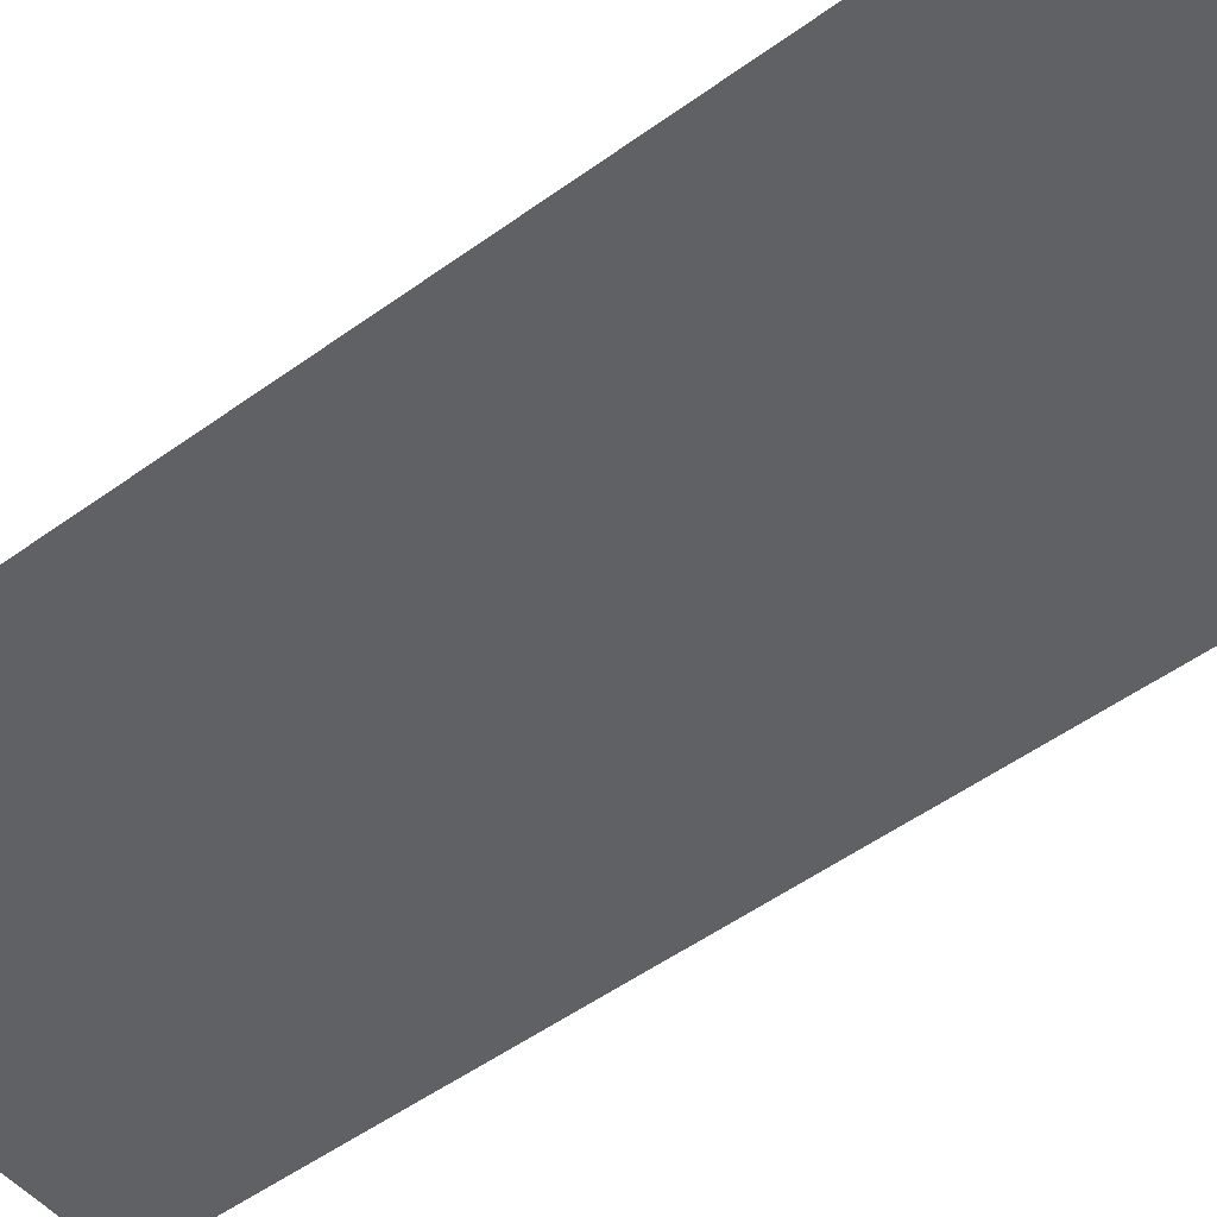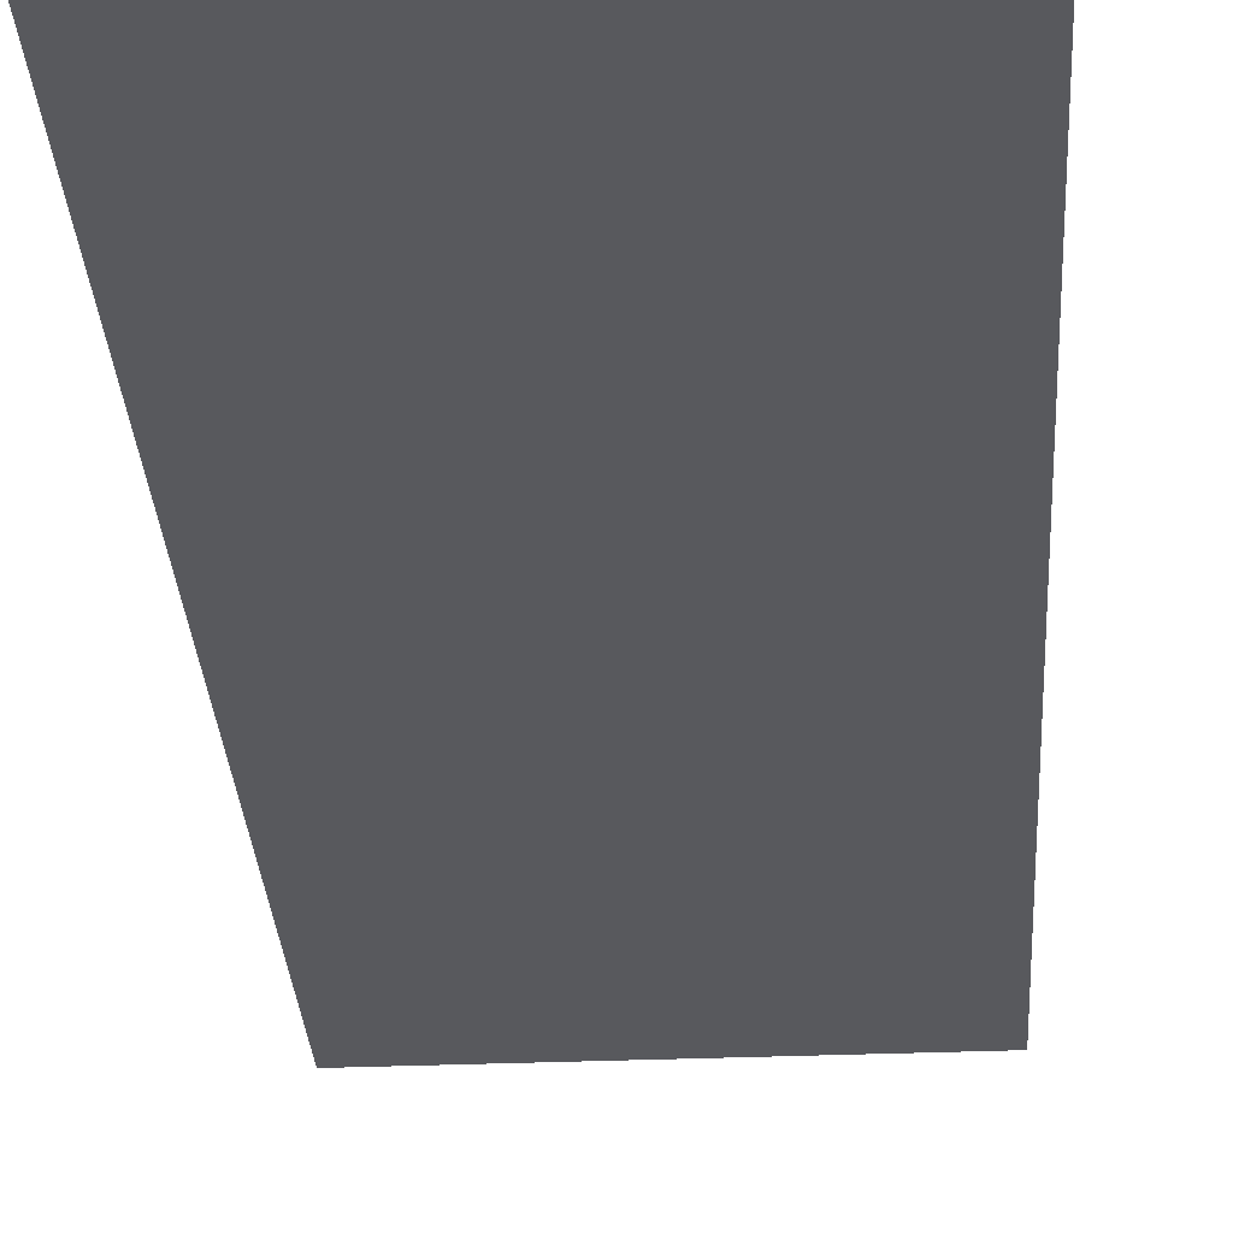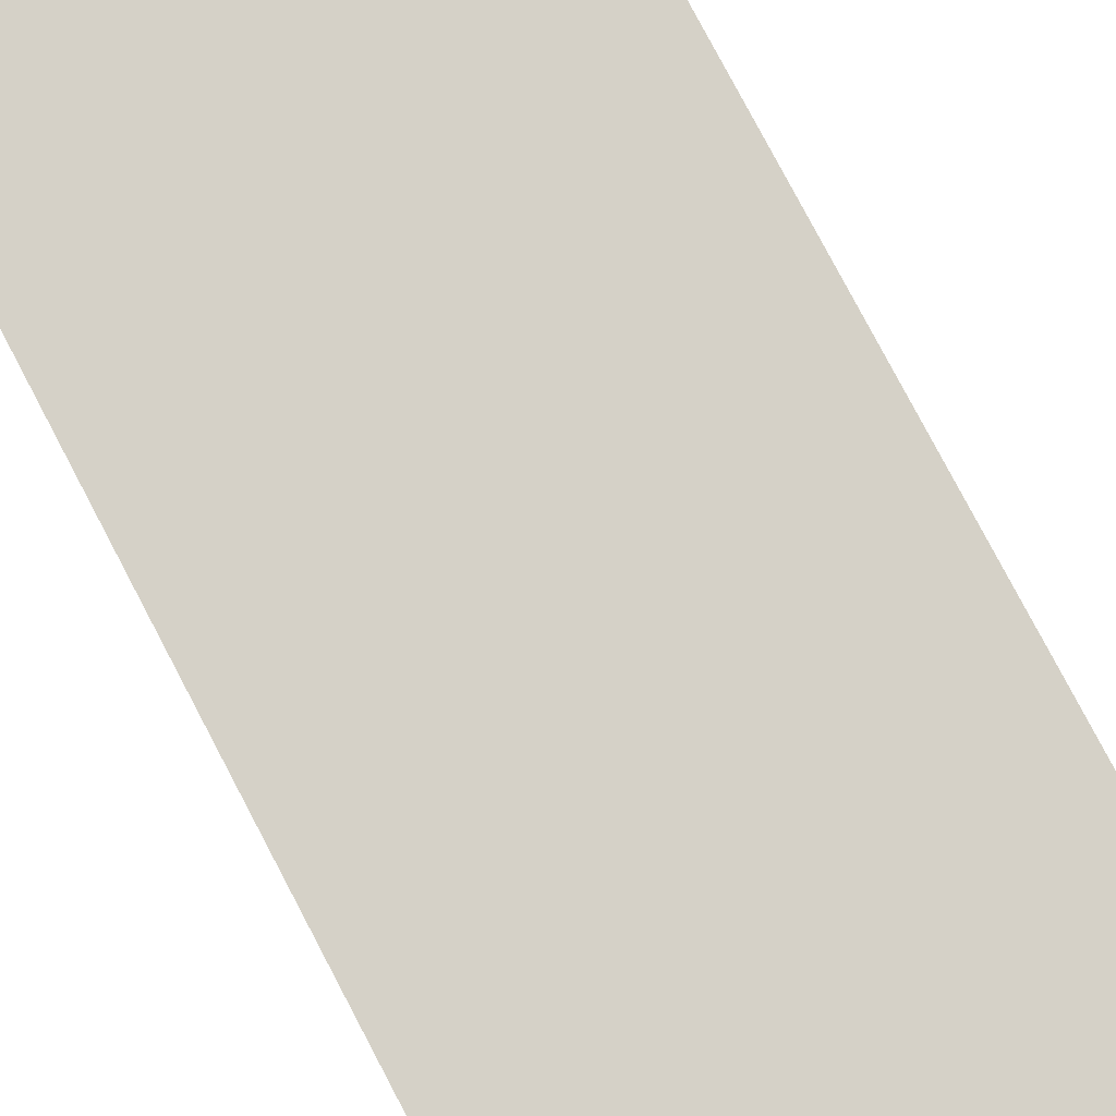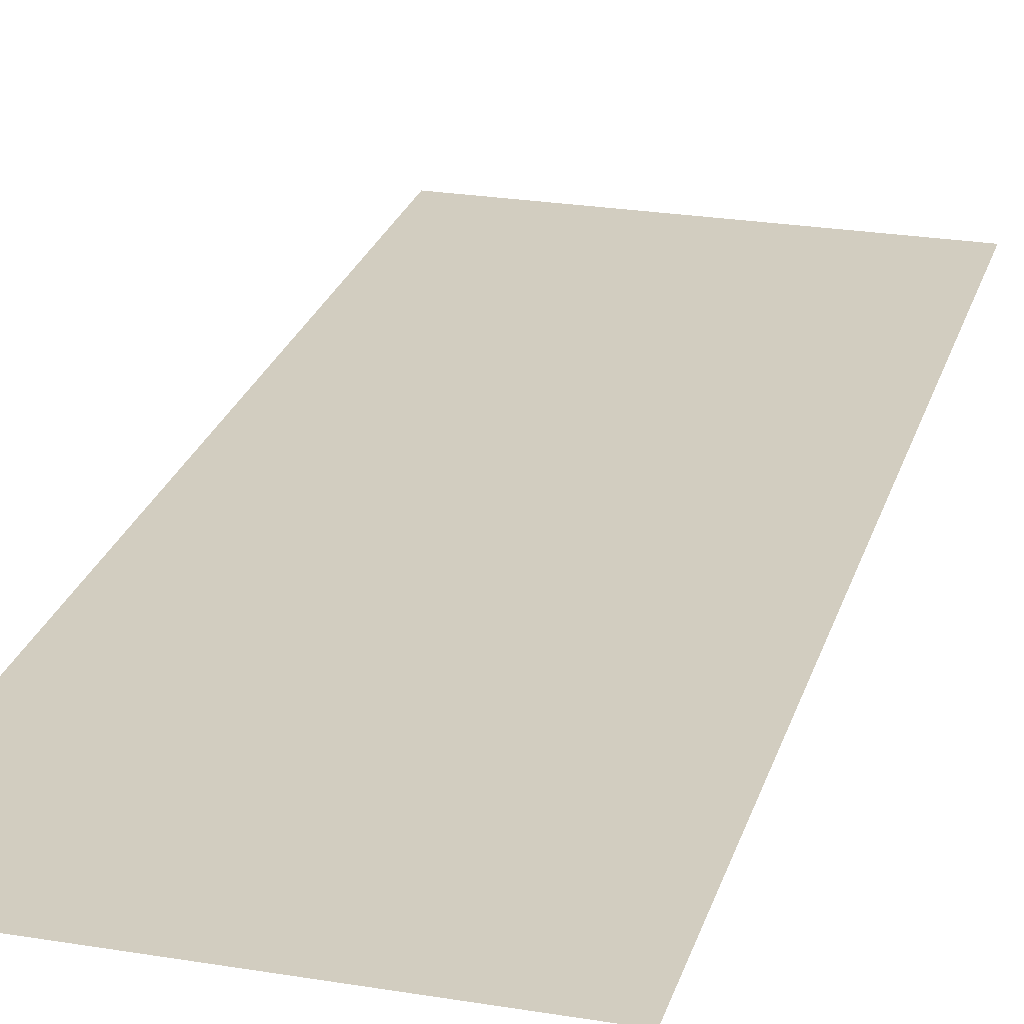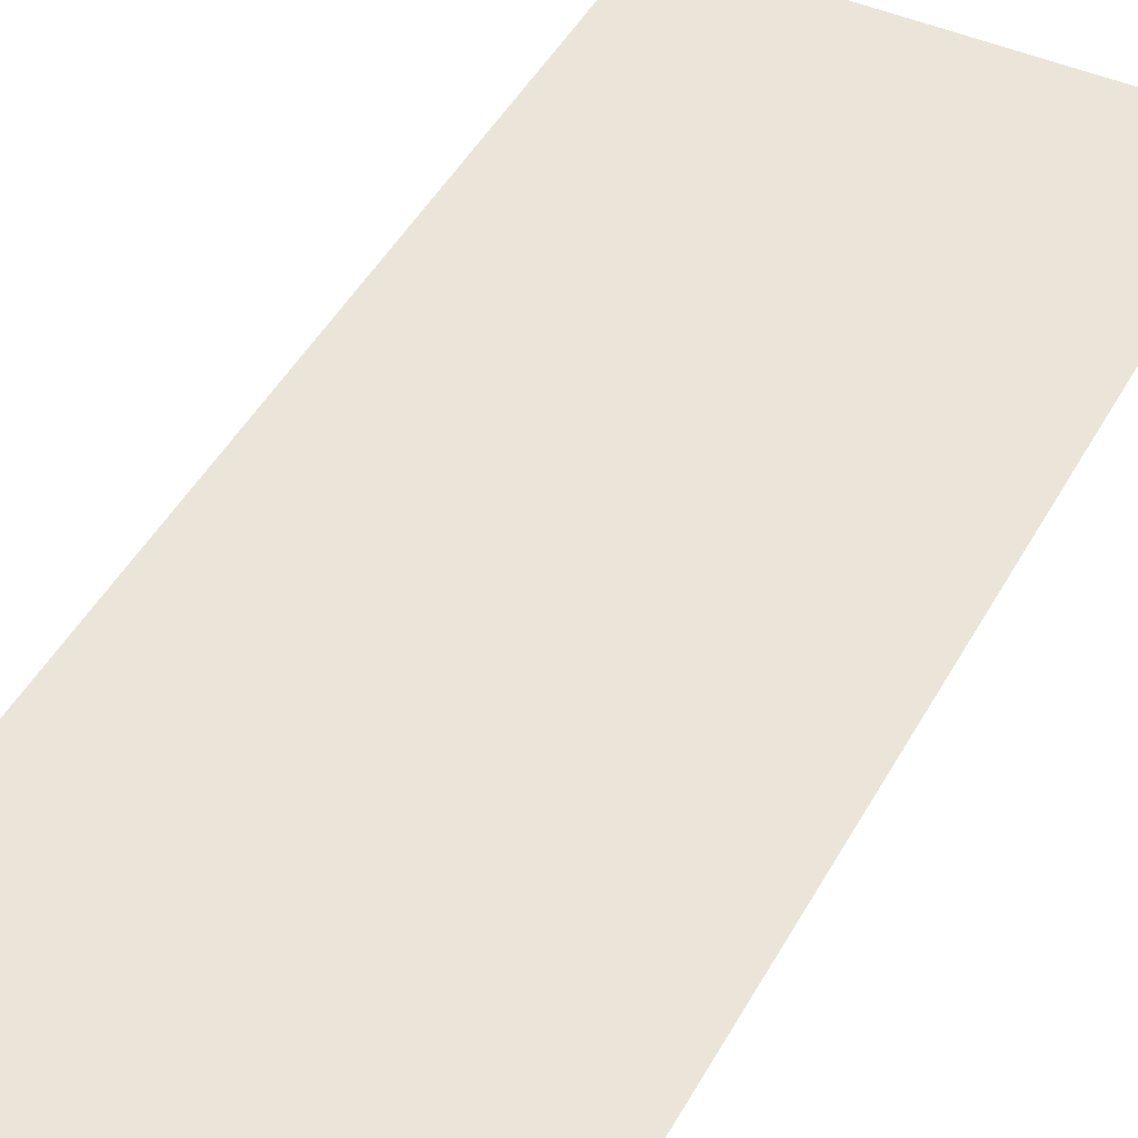
<metadata>
{"format":"obj","ext":"obj","renderer":"f3d","projection":"perspective","resolution":1024,"background":"white","views":[{"elev":-49.6,"azim":129.0,"up":"+Y"},{"elev":-30.1,"azim":3.5,"up":"+Y"},{"elev":79.7,"azim":152.2,"up":"+Y"},{"elev":24.7,"azim":-164.8,"up":"+Y"},{"elev":44.7,"azim":26.9,"up":"+Y"}]}
</metadata>
<code>
o Plano
v -4.017 0 9.987
v 4.017 0 9.987
v -4.017 0 -9.987
v 4.017 0 -9.987
f 1 2 4 3

</code>
